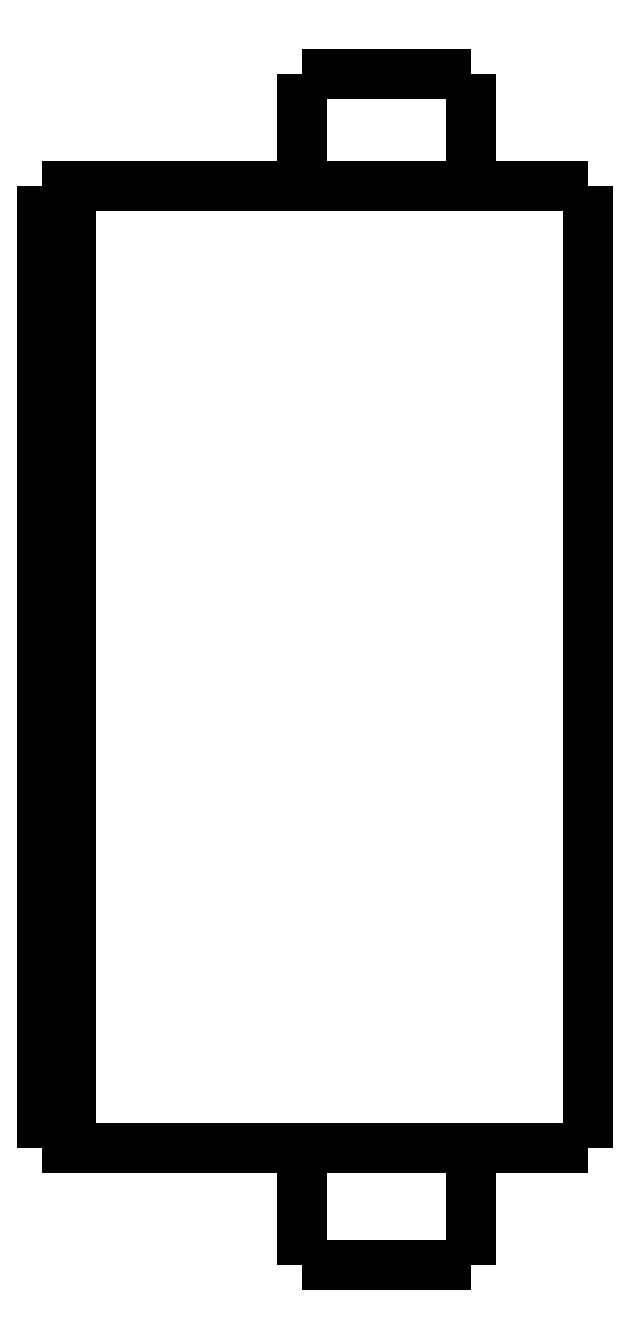
<metadata>
{"format":"dxf","ext":"dxf","renderer":"ezdxf+matplotlib","layout":"modelspace","background":"white","min_lineweight":24,"dpi":150}
</metadata>
<code>
0
SECTION
2
ENTITIES
0
LWPOLYLINE
8
0
90
51
70
0
10
0
20
37.6
10
0
20
36.93
10
0
20
36.26
10
0
20
35.59
10
0
20
34.92
10
0
20
34.25
10
0
20
33.58
10
0
20
32.91
10
0
20
32.24
10
0
20
31.57
10
0
20
30.9
10
0
20
30.23
10
0
20
29.56
10
0
20
28.89
10
0
20
28.22
10
0
20
27.55
10
0
20
26.88
10
0
20
26.21
10
0
20
25.54
10
0
20
24.87
10
0
20
24.2
10
0
20
23.53
10
0
20
22.86
10
0
20
22.19
10
0
20
21.52
10
0
20
20.85
10
0
20
20.18
10
0
20
19.51
10
0
20
18.84
10
0
20
18.17
10
0
20
17.5
10
0
20
16.83
10
0
20
16.16
10
0
20
15.49
10
0
20
14.82
10
0
20
14.15
10
0
20
13.48
10
0
20
12.81
10
0
20
12.14
10
0
20
11.47
10
0
20
10.8
10
0
20
10.13
10
0
20
9.46
10
0
20
8.79
10
0
20
8.12
10
0
20
7.45
10
0
20
6.78
10
0
20
6.11
10
0
20
5.44
10
0
20
4.77
10
0
20
4.1
0
LWPOLYLINE
8
0
90
51
70
0
10
-9.95
20
4.1
10
-9.95
20
4.018
10
-9.95
20
3.936
10
-9.95
20
3.854
10
-9.95
20
3.772
10
-9.95
20
3.69
10
-9.95
20
3.608
10
-9.95
20
3.526
10
-9.95
20
3.444
10
-9.95
20
3.362
10
-9.95
20
3.28
10
-9.95
20
3.198
10
-9.95
20
3.116
10
-9.95
20
3.034
10
-9.95
20
2.952
10
-9.95
20
2.87
10
-9.95
20
2.788
10
-9.95
20
2.706
10
-9.95
20
2.624
10
-9.95
20
2.542
10
-9.95
20
2.46
10
-9.95
20
2.378
10
-9.95
20
2.296
10
-9.95
20
2.214
10
-9.95
20
2.132
10
-9.95
20
2.05
10
-9.95
20
1.968
10
-9.95
20
1.886
10
-9.95
20
1.804
10
-9.95
20
1.722
10
-9.95
20
1.64
10
-9.95
20
1.558
10
-9.95
20
1.476
10
-9.95
20
1.394
10
-9.95
20
1.312
10
-9.95
20
1.23
10
-9.95
20
1.148
10
-9.95
20
1.066
10
-9.95
20
0.984
10
-9.95
20
0.902
10
-9.95
20
0.82
10
-9.95
20
0.738
10
-9.95
20
0.656
10
-9.95
20
0.574
10
-9.95
20
0.492
10
-9.95
20
0.41
10
-9.95
20
0.328
10
-9.95
20
0.246
10
-9.95
20
0.164
10
-9.95
20
0.082
10
-9.95
20
0
0
LWPOLYLINE
8
0
90
51
70
0
10
-4.05
20
4.1
10
-4.05
20
4.018
10
-4.05
20
3.936
10
-4.05
20
3.854
10
-4.05
20
3.772
10
-4.05
20
3.69
10
-4.05
20
3.608
10
-4.05
20
3.526
10
-4.05
20
3.444
10
-4.05
20
3.362
10
-4.05
20
3.28
10
-4.05
20
3.198
10
-4.05
20
3.116
10
-4.05
20
3.034
10
-4.05
20
2.952
10
-4.05
20
2.87
10
-4.05
20
2.788
10
-4.05
20
2.706
10
-4.05
20
2.624
10
-4.05
20
2.542
10
-4.05
20
2.46
10
-4.05
20
2.378
10
-4.05
20
2.296
10
-4.05
20
2.214
10
-4.05
20
2.132
10
-4.05
20
2.05
10
-4.05
20
1.968
10
-4.05
20
1.886
10
-4.05
20
1.804
10
-4.05
20
1.722
10
-4.05
20
1.64
10
-4.05
20
1.558
10
-4.05
20
1.476
10
-4.05
20
1.394
10
-4.05
20
1.312
10
-4.05
20
1.23
10
-4.05
20
1.148
10
-4.05
20
1.066
10
-4.05
20
0.984
10
-4.05
20
0.902
10
-4.05
20
0.82
10
-4.05
20
0.738
10
-4.05
20
0.656
10
-4.05
20
0.574
10
-4.05
20
0.492
10
-4.05
20
0.41
10
-4.05
20
0.328
10
-4.05
20
0.246
10
-4.05
20
0.164
10
-4.05
20
0.082
10
-4.05
20
0
0
LWPOLYLINE
8
0
90
51
70
0
10
-9.95
20
41.5
10
-9.95
20
41.42
10
-9.95
20
41.34
10
-9.95
20
41.27
10
-9.95
20
41.19
10
-9.95
20
41.11
10
-9.95
20
41.03
10
-9.95
20
40.95
10
-9.95
20
40.88
10
-9.95
20
40.8
10
-9.95
20
40.72
10
-9.95
20
40.64
10
-9.95
20
40.56
10
-9.95
20
40.49
10
-9.95
20
40.41
10
-9.95
20
40.33
10
-9.95
20
40.25
10
-9.95
20
40.17
10
-9.95
20
40.1
10
-9.95
20
40.02
10
-9.95
20
39.94
10
-9.95
20
39.86
10
-9.95
20
39.78
10
-9.95
20
39.71
10
-9.95
20
39.63
10
-9.95
20
39.55
10
-9.95
20
39.47
10
-9.95
20
39.39
10
-9.95
20
39.32
10
-9.95
20
39.24
10
-9.95
20
39.16
10
-9.95
20
39.08
10
-9.95
20
39
10
-9.95
20
38.93
10
-9.95
20
38.85
10
-9.95
20
38.77
10
-9.95
20
38.69
10
-9.95
20
38.61
10
-9.95
20
38.54
10
-9.95
20
38.46
10
-9.95
20
38.38
10
-9.95
20
38.3
10
-9.95
20
38.22
10
-9.95
20
38.15
10
-9.95
20
38.07
10
-9.95
20
37.99
10
-9.95
20
37.91
10
-9.95
20
37.83
10
-9.95
20
37.76
10
-9.95
20
37.68
10
-9.95
20
37.6
0
LWPOLYLINE
8
0
90
51
70
0
10
-4.05
20
41.5
10
-4.05
20
41.42
10
-4.05
20
41.34
10
-4.05
20
41.27
10
-4.05
20
41.19
10
-4.05
20
41.11
10
-4.05
20
41.03
10
-4.05
20
40.95
10
-4.05
20
40.88
10
-4.05
20
40.8
10
-4.05
20
40.72
10
-4.05
20
40.64
10
-4.05
20
40.56
10
-4.05
20
40.49
10
-4.05
20
40.41
10
-4.05
20
40.33
10
-4.05
20
40.25
10
-4.05
20
40.17
10
-4.05
20
40.1
10
-4.05
20
40.02
10
-4.05
20
39.94
10
-4.05
20
39.86
10
-4.05
20
39.78
10
-4.05
20
39.71
10
-4.05
20
39.63
10
-4.05
20
39.55
10
-4.05
20
39.47
10
-4.05
20
39.39
10
-4.05
20
39.32
10
-4.05
20
39.24
10
-4.05
20
39.16
10
-4.05
20
39.08
10
-4.05
20
39
10
-4.05
20
38.93
10
-4.05
20
38.85
10
-4.05
20
38.77
10
-4.05
20
38.69
10
-4.05
20
38.61
10
-4.05
20
38.54
10
-4.05
20
38.46
10
-4.05
20
38.38
10
-4.05
20
38.3
10
-4.05
20
38.22
10
-4.05
20
38.15
10
-4.05
20
38.07
10
-4.05
20
37.99
10
-4.05
20
37.91
10
-4.05
20
37.83
10
-4.05
20
37.76
10
-4.05
20
37.68
10
-4.05
20
37.6
0
LWPOLYLINE
8
0
90
51
70
0
10
-13.45
20
37.6
10
-13.27
20
37.6
10
-13.08
20
37.6
10
-12.9
20
37.6
10
-12.69
20
37.6
10
-12.45
20
37.6
10
-12.2
20
37.6
10
-11.96
20
37.6
10
-11.67
20
37.6
10
-11.37
20
37.6
10
-11.07
20
37.6
10
-10.76
20
37.6
10
-10.42
20
37.6
10
-10.08
20
37.6
10
-9.745
20
37.6
10
-9.385
20
37.6
10
-9.018
20
37.6
10
-8.651
20
37.6
10
-8.281
20
37.6
10
-7.9
20
37.6
10
-7.518
20
37.6
10
-7.137
20
37.6
10
-6.755
20
37.6
10
-6.374
20
37.6
10
-5.993
20
37.6
10
-5.611
20
37.6
10
-5.245
20
37.6
10
-4.878
20
37.6
10
-4.512
20
37.6
10
-4.158
20
37.6
10
-3.82
20
37.6
10
-3.483
20
37.6
10
-3.145
20
37.6
10
-2.844
20
37.6
10
-2.548
20
37.6
10
-2.252
20
37.6
10
-1.971
20
37.6
10
-1.729
20
37.6
10
-1.486
20
37.6
10
-1.243
20
37.6
10
-1.045
20
37.6
10
-0.8651
20
37.6
10
-0.6848
20
37.6
10
-0.5144
20
37.6
10
-0.4034
20
37.6
10
-0.2924
20
37.6
10
-0.1814
20
37.6
10
-0.1124
20
37.6
10
-0.07495
20
37.6
10
-0.03748
20
37.6
10
0
20
37.6
0
LWPOLYLINE
8
0
90
51
70
0
10
-13.45
20
4.1
10
-13.27
20
4.1
10
-13.08
20
4.1
10
-12.9
20
4.1
10
-12.69
20
4.1
10
-12.45
20
4.1
10
-12.2
20
4.1
10
-11.96
20
4.1
10
-11.67
20
4.1
10
-11.37
20
4.1
10
-11.07
20
4.1
10
-10.76
20
4.1
10
-10.42
20
4.1
10
-10.08
20
4.1
10
-9.745
20
4.1
10
-9.385
20
4.1
10
-9.018
20
4.1
10
-8.651
20
4.1
10
-8.281
20
4.1
10
-7.9
20
4.1
10
-7.518
20
4.1
10
-7.137
20
4.1
10
-6.755
20
4.1
10
-6.374
20
4.1
10
-5.993
20
4.1
10
-5.611
20
4.1
10
-5.245
20
4.1
10
-4.878
20
4.1
10
-4.512
20
4.1
10
-4.158
20
4.1
10
-3.82
20
4.1
10
-3.483
20
4.1
10
-3.145
20
4.1
10
-2.844
20
4.1
10
-2.548
20
4.1
10
-2.252
20
4.1
10
-1.971
20
4.1
10
-1.729
20
4.1
10
-1.486
20
4.1
10
-1.243
20
4.1
10
-1.045
20
4.1
10
-0.8651
20
4.1
10
-0.6848
20
4.1
10
-0.5144
20
4.1
10
-0.4034
20
4.1
10
-0.2924
20
4.1
10
-0.1814
20
4.1
10
-0.1124
20
4.1
10
-0.07495
20
4.1
10
-0.03748
20
4.1
10
0
20
4.1
0
LWPOLYLINE
8
0
90
51
70
0
10
-18
20
37.6
10
-17.95
20
37.6
10
-17.89
20
37.6
10
-17.84
20
37.6
10
-17.78
20
37.6
10
-17.73
20
37.6
10
-17.67
20
37.6
10
-17.62
20
37.6
10
-17.57
20
37.6
10
-17.51
20
37.6
10
-17.46
20
37.6
10
-17.4
20
37.6
10
-17.35
20
37.6
10
-17.3
20
37.6
10
-17.24
20
37.6
10
-17.19
20
37.6
10
-17.13
20
37.6
10
-17.08
20
37.6
10
-17.02
20
37.6
10
-16.97
20
37.6
10
-16.92
20
37.6
10
-16.86
20
37.6
10
-16.81
20
37.6
10
-16.75
20
37.6
10
-16.7
20
37.6
10
-16.65
20
37.6
10
-16.59
20
37.6
10
-16.54
20
37.6
10
-16.48
20
37.6
10
-16.43
20
37.6
10
-16.37
20
37.6
10
-16.32
20
37.6
10
-16.27
20
37.6
10
-16.21
20
37.6
10
-16.16
20
37.6
10
-16.1
20
37.6
10
-16.05
20
37.6
10
-16
20
37.6
10
-15.94
20
37.6
10
-15.89
20
37.6
10
-15.83
20
37.6
10
-15.78
20
37.6
10
-15.72
20
37.6
10
-15.67
20
37.6
10
-15.62
20
37.6
10
-15.56
20
37.6
10
-15.51
20
37.6
10
-15.45
20
37.6
10
-15.4
20
37.6
10
-15.35
20
37.6
10
-15.29
20
37.6
0
LWPOLYLINE
8
0
90
51
70
0
10
-18
20
37.6
10
-18
20
36.93
10
-18
20
36.26
10
-18
20
35.59
10
-18
20
34.92
10
-18
20
34.25
10
-18
20
33.58
10
-18
20
32.91
10
-18
20
32.24
10
-18
20
31.57
10
-18
20
30.9
10
-18
20
30.23
10
-18
20
29.56
10
-18
20
28.89
10
-18
20
28.22
10
-18
20
27.55
10
-18
20
26.88
10
-18
20
26.21
10
-18
20
25.54
10
-18
20
24.87
10
-18
20
24.2
10
-18
20
23.53
10
-18
20
22.86
10
-18
20
22.19
10
-18
20
21.52
10
-18
20
20.85
10
-18
20
20.18
10
-18
20
19.51
10
-18
20
18.84
10
-18
20
18.17
10
-18
20
17.5
10
-18
20
16.83
10
-18
20
16.16
10
-18
20
15.49
10
-18
20
14.82
10
-18
20
14.15
10
-18
20
13.48
10
-18
20
12.81
10
-18
20
12.14
10
-18
20
11.47
10
-18
20
10.8
10
-18
20
10.13
10
-18
20
9.46
10
-18
20
8.79
10
-18
20
8.12
10
-18
20
7.45
10
-18
20
6.78
10
-18
20
6.11
10
-18
20
5.44
10
-18
20
4.77
10
-18
20
4.1
0
LWPOLYLINE
8
0
90
51
70
0
10
-18
20
4.1
10
-17.95
20
4.1
10
-17.89
20
4.1
10
-17.84
20
4.1
10
-17.78
20
4.1
10
-17.73
20
4.1
10
-17.67
20
4.1
10
-17.62
20
4.1
10
-17.57
20
4.1
10
-17.51
20
4.1
10
-17.46
20
4.1
10
-17.4
20
4.1
10
-17.35
20
4.1
10
-17.3
20
4.1
10
-17.24
20
4.1
10
-17.19
20
4.1
10
-17.13
20
4.1
10
-17.08
20
4.1
10
-17.02
20
4.1
10
-16.97
20
4.1
10
-16.92
20
4.1
10
-16.86
20
4.1
10
-16.81
20
4.1
10
-16.75
20
4.1
10
-16.7
20
4.1
10
-16.65
20
4.1
10
-16.59
20
4.1
10
-16.54
20
4.1
10
-16.48
20
4.1
10
-16.43
20
4.1
10
-16.37
20
4.1
10
-16.32
20
4.1
10
-16.27
20
4.1
10
-16.21
20
4.1
10
-16.16
20
4.1
10
-16.1
20
4.1
10
-16.05
20
4.1
10
-16
20
4.1
10
-15.94
20
4.1
10
-15.89
20
4.1
10
-15.83
20
4.1
10
-15.78
20
4.1
10
-15.72
20
4.1
10
-15.67
20
4.1
10
-15.62
20
4.1
10
-15.56
20
4.1
10
-15.51
20
4.1
10
-15.45
20
4.1
10
-15.4
20
4.1
10
-15.35
20
4.1
10
-15.29
20
4.1
0
LWPOLYLINE
8
0
90
51
70
0
10
-19
20
4.1
10
-19
20
4.77
10
-19
20
5.44
10
-19
20
6.11
10
-19
20
6.78
10
-19
20
7.45
10
-19
20
8.12
10
-19
20
8.79
10
-19
20
9.46
10
-19
20
10.13
10
-19
20
10.8
10
-19
20
11.47
10
-19
20
12.14
10
-19
20
12.81
10
-19
20
13.48
10
-19
20
14.15
10
-19
20
14.82
10
-19
20
15.49
10
-19
20
16.16
10
-19
20
16.83
10
-19
20
17.5
10
-19
20
18.17
10
-19
20
18.84
10
-19
20
19.51
10
-19
20
20.18
10
-19
20
20.85
10
-19
20
21.52
10
-19
20
22.19
10
-19
20
22.86
10
-19
20
23.53
10
-19
20
24.2
10
-19
20
24.87
10
-19
20
25.54
10
-19
20
26.21
10
-19
20
26.88
10
-19
20
27.55
10
-19
20
28.22
10
-19
20
28.89
10
-19
20
29.56
10
-19
20
30.23
10
-19
20
30.9
10
-19
20
31.57
10
-19
20
32.24
10
-19
20
32.91
10
-19
20
33.58
10
-19
20
34.25
10
-19
20
34.92
10
-19
20
35.59
10
-19
20
36.26
10
-19
20
36.93
10
-19
20
37.6
0
LWPOLYLINE
8
0
90
51
70
0
10
-19
20
37.6
10
-18.98
20
37.6
10
-18.96
20
37.6
10
-18.94
20
37.6
10
-18.92
20
37.6
10
-18.9
20
37.6
10
-18.88
20
37.6
10
-18.86
20
37.6
10
-18.84
20
37.6
10
-18.82
20
37.6
10
-18.8
20
37.6
10
-18.78
20
37.6
10
-18.76
20
37.6
10
-18.74
20
37.6
10
-18.72
20
37.6
10
-18.7
20
37.6
10
-18.68
20
37.6
10
-18.66
20
37.6
10
-18.64
20
37.6
10
-18.62
20
37.6
10
-18.6
20
37.6
10
-18.58
20
37.6
10
-18.56
20
37.6
10
-18.54
20
37.6
10
-18.52
20
37.6
10
-18.5
20
37.6
10
-18.48
20
37.6
10
-18.46
20
37.6
10
-18.44
20
37.6
10
-18.42
20
37.6
10
-18.4
20
37.6
10
-18.38
20
37.6
10
-18.36
20
37.6
10
-18.34
20
37.6
10
-18.32
20
37.6
10
-18.3
20
37.6
10
-18.28
20
37.6
10
-18.26
20
37.6
10
-18.24
20
37.6
10
-18.22
20
37.6
10
-18.2
20
37.6
10
-18.18
20
37.6
10
-18.16
20
37.6
10
-18.14
20
37.6
10
-18.12
20
37.6
10
-18.1
20
37.6
10
-18.08
20
37.6
10
-18.06
20
37.6
10
-18.04
20
37.6
10
-18.02
20
37.6
10
-18
20
37.6
0
LWPOLYLINE
8
0
90
51
70
0
10
-15.29
20
37.6
10
-15.24
20
37.6
10
-15.2
20
37.6
10
-15.15
20
37.6
10
-15.1
20
37.6
10
-15.06
20
37.6
10
-15.01
20
37.6
10
-14.97
20
37.6
10
-14.92
20
37.6
10
-14.87
20
37.6
10
-14.83
20
37.6
10
-14.78
20
37.6
10
-14.74
20
37.6
10
-14.69
20
37.6
10
-14.65
20
37.6
10
-14.6
20
37.6
10
-14.56
20
37.6
10
-14.52
20
37.6
10
-14.47
20
37.6
10
-14.43
20
37.6
10
-14.39
20
37.6
10
-14.35
20
37.6
10
-14.31
20
37.6
10
-14.27
20
37.6
10
-14.23
20
37.6
10
-14.19
20
37.6
10
-14.15
20
37.6
10
-14.11
20
37.6
10
-14.07
20
37.6
10
-14.04
20
37.6
10
-14
20
37.6
10
-13.96
20
37.6
10
-13.93
20
37.6
10
-13.9
20
37.6
10
-13.86
20
37.6
10
-13.83
20
37.6
10
-13.8
20
37.6
10
-13.77
20
37.6
10
-13.74
20
37.6
10
-13.71
20
37.6
10
-13.68
20
37.6
10
-13.65
20
37.6
10
-13.63
20
37.6
10
-13.6
20
37.6
10
-13.58
20
37.6
10
-13.55
20
37.6
10
-13.53
20
37.6
10
-13.51
20
37.6
10
-13.49
20
37.6
10
-13.47
20
37.6
10
-13.45
20
37.6
0
LWPOLYLINE
8
0
90
51
70
0
10
-18
20
4.1
10
-18.02
20
4.1
10
-18.04
20
4.1
10
-18.06
20
4.1
10
-18.08
20
4.1
10
-18.1
20
4.1
10
-18.12
20
4.1
10
-18.14
20
4.1
10
-18.16
20
4.1
10
-18.18
20
4.1
10
-18.2
20
4.1
10
-18.22
20
4.1
10
-18.24
20
4.1
10
-18.26
20
4.1
10
-18.28
20
4.1
10
-18.3
20
4.1
10
-18.32
20
4.1
10
-18.34
20
4.1
10
-18.36
20
4.1
10
-18.38
20
4.1
10
-18.4
20
4.1
10
-18.42
20
4.1
10
-18.44
20
4.1
10
-18.46
20
4.1
10
-18.48
20
4.1
10
-18.5
20
4.1
10
-18.52
20
4.1
10
-18.54
20
4.1
10
-18.56
20
4.1
10
-18.58
20
4.1
10
-18.6
20
4.1
10
-18.62
20
4.1
10
-18.64
20
4.1
10
-18.66
20
4.1
10
-18.68
20
4.1
10
-18.7
20
4.1
10
-18.72
20
4.1
10
-18.74
20
4.1
10
-18.76
20
4.1
10
-18.78
20
4.1
10
-18.8
20
4.1
10
-18.82
20
4.1
10
-18.84
20
4.1
10
-18.86
20
4.1
10
-18.88
20
4.1
10
-18.9
20
4.1
10
-18.92
20
4.1
10
-18.94
20
4.1
10
-18.96
20
4.1
10
-18.98
20
4.1
10
-19
20
4.1
0
LWPOLYLINE
8
0
90
51
70
0
10
-13.45
20
4.1
10
-13.47
20
4.1
10
-13.49
20
4.1
10
-13.51
20
4.1
10
-13.53
20
4.1
10
-13.55
20
4.1
10
-13.58
20
4.1
10
-13.6
20
4.1
10
-13.63
20
4.1
10
-13.65
20
4.1
10
-13.68
20
4.1
10
-13.71
20
4.1
10
-13.74
20
4.1
10
-13.77
20
4.1
10
-13.8
20
4.1
10
-13.83
20
4.1
10
-13.86
20
4.1
10
-13.9
20
4.1
10
-13.93
20
4.1
10
-13.96
20
4.1
10
-14
20
4.1
10
-14.04
20
4.1
10
-14.07
20
4.1
10
-14.11
20
4.1
10
-14.15
20
4.1
10
-14.19
20
4.1
10
-14.23
20
4.1
10
-14.27
20
4.1
10
-14.31
20
4.1
10
-14.35
20
4.1
10
-14.39
20
4.1
10
-14.43
20
4.1
10
-14.47
20
4.1
10
-14.52
20
4.1
10
-14.56
20
4.1
10
-14.6
20
4.1
10
-14.65
20
4.1
10
-14.69
20
4.1
10
-14.74
20
4.1
10
-14.78
20
4.1
10
-14.83
20
4.1
10
-14.87
20
4.1
10
-14.92
20
4.1
10
-14.97
20
4.1
10
-15.01
20
4.1
10
-15.06
20
4.1
10
-15.1
20
4.1
10
-15.15
20
4.1
10
-15.2
20
4.1
10
-15.24
20
4.1
10
-15.29
20
4.1
0
LWPOLYLINE
8
0
90
51
70
0
10
-4.05
20
0
10
-4.055
20
0
10
-4.06
20
0
10
-4.066
20
0
10
-4.075
20
0
10
-4.091
20
0
10
-4.106
20
0
10
-4.122
20
0
10
-4.146
20
0
10
-4.172
20
0
10
-4.197
20
0
10
-4.226
20
0
10
-4.261
20
0
10
-4.297
20
0
10
-4.332
20
0
10
-4.374
20
0
10
-4.419
20
0
10
-4.464
20
0
10
-4.51
20
0
10
-4.563
20
0
10
-4.617
20
0
10
-4.671
20
0
10
-4.729
20
0
10
-4.791
20
0
10
-4.852
20
0
10
-4.914
20
0
10
-4.983
20
0
10
-5.052
20
0
10
-5.121
20
0
10
-5.193
20
0
10
-5.269
20
0
10
-5.344
20
0
10
-5.42
20
0
10
-5.5
20
0
10
-5.581
20
0
10
-5.662
20
0
10
-5.744
20
0
10
-5.83
20
0
10
-5.916
20
0
10
-6.001
20
0
10
-6.089
20
0
10
-6.178
20
0
10
-6.267
20
0
10
-6.357
20
0
10
-6.448
20
0
10
-6.539
20
0
10
-6.631
20
0
10
-6.723
20
0
10
-6.815
20
0
10
-6.908
20
0
10
-7
20
0
0
LWPOLYLINE
8
0
90
51
70
0
10
-7
20
0
10
-7.092
20
0
10
-7.185
20
0
10
-7.277
20
0
10
-7.369
20
0
10
-7.461
20
0
10
-7.552
20
0
10
-7.643
20
0
10
-7.733
20
0
10
-7.822
20
0
10
-7.911
20
0
10
-7.999
20
0
10
-8.084
20
0
10
-8.17
20
0
10
-8.256
20
0
10
-8.338
20
0
10
-8.419
20
0
10
-8.5
20
0
10
-8.58
20
0
10
-8.656
20
0
10
-8.731
20
0
10
-8.807
20
0
10
-8.879
20
0
10
-8.948
20
0
10
-9.017
20
0
10
-9.086
20
0
10
-9.148
20
0
10
-9.209
20
0
10
-9.271
20
0
10
-9.329
20
0
10
-9.383
20
0
10
-9.437
20
0
10
-9.49
20
0
10
-9.536
20
0
10
-9.581
20
0
10
-9.626
20
0
10
-9.668
20
0
10
-9.703
20
0
10
-9.739
20
0
10
-9.774
20
0
10
-9.803
20
0
10
-9.828
20
0
10
-9.854
20
0
10
-9.878
20
0
10
-9.894
20
0
10
-9.909
20
0
10
-9.925
20
0
10
-9.934
20
0
10
-9.94
20
0
10
-9.945
20
0
10
-9.95
20
0
0
LWPOLYLINE
8
0
90
51
70
0
10
-4.05
20
41.5
10
-4.055
20
41.5
10
-4.06
20
41.5
10
-4.066
20
41.5
10
-4.075
20
41.5
10
-4.091
20
41.5
10
-4.106
20
41.5
10
-4.122
20
41.5
10
-4.146
20
41.5
10
-4.172
20
41.5
10
-4.197
20
41.5
10
-4.226
20
41.5
10
-4.261
20
41.5
10
-4.297
20
41.5
10
-4.332
20
41.5
10
-4.374
20
41.5
10
-4.419
20
41.5
10
-4.464
20
41.5
10
-4.51
20
41.5
10
-4.563
20
41.5
10
-4.617
20
41.5
10
-4.671
20
41.5
10
-4.729
20
41.5
10
-4.791
20
41.5
10
-4.852
20
41.5
10
-4.914
20
41.5
10
-4.983
20
41.5
10
-5.052
20
41.5
10
-5.121
20
41.5
10
-5.193
20
41.5
10
-5.269
20
41.5
10
-5.344
20
41.5
10
-5.42
20
41.5
10
-5.5
20
41.5
10
-5.581
20
41.5
10
-5.662
20
41.5
10
-5.744
20
41.5
10
-5.83
20
41.5
10
-5.916
20
41.5
10
-6.001
20
41.5
10
-6.089
20
41.5
10
-6.178
20
41.5
10
-6.267
20
41.5
10
-6.357
20
41.5
10
-6.448
20
41.5
10
-6.539
20
41.5
10
-6.631
20
41.5
10
-6.723
20
41.5
10
-6.815
20
41.5
10
-6.908
20
41.5
10
-7
20
41.5
0
LWPOLYLINE
8
0
90
51
70
0
10
-7
20
41.5
10
-7.092
20
41.5
10
-7.185
20
41.5
10
-7.277
20
41.5
10
-7.369
20
41.5
10
-7.461
20
41.5
10
-7.552
20
41.5
10
-7.643
20
41.5
10
-7.733
20
41.5
10
-7.822
20
41.5
10
-7.911
20
41.5
10
-7.999
20
41.5
10
-8.084
20
41.5
10
-8.17
20
41.5
10
-8.256
20
41.5
10
-8.338
20
41.5
10
-8.419
20
41.5
10
-8.5
20
41.5
10
-8.58
20
41.5
10
-8.656
20
41.5
10
-8.731
20
41.5
10
-8.807
20
41.5
10
-8.879
20
41.5
10
-8.948
20
41.5
10
-9.017
20
41.5
10
-9.086
20
41.5
10
-9.148
20
41.5
10
-9.209
20
41.5
10
-9.271
20
41.5
10
-9.329
20
41.5
10
-9.383
20
41.5
10
-9.437
20
41.5
10
-9.49
20
41.5
10
-9.536
20
41.5
10
-9.581
20
41.5
10
-9.626
20
41.5
10
-9.668
20
41.5
10
-9.703
20
41.5
10
-9.739
20
41.5
10
-9.774
20
41.5
10
-9.803
20
41.5
10
-9.828
20
41.5
10
-9.854
20
41.5
10
-9.878
20
41.5
10
-9.894
20
41.5
10
-9.909
20
41.5
10
-9.925
20
41.5
10
-9.934
20
41.5
10
-9.94
20
41.5
10
-9.945
20
41.5
10
-9.95
20
41.5
0
ENDSEC
0
EOF

</code>
